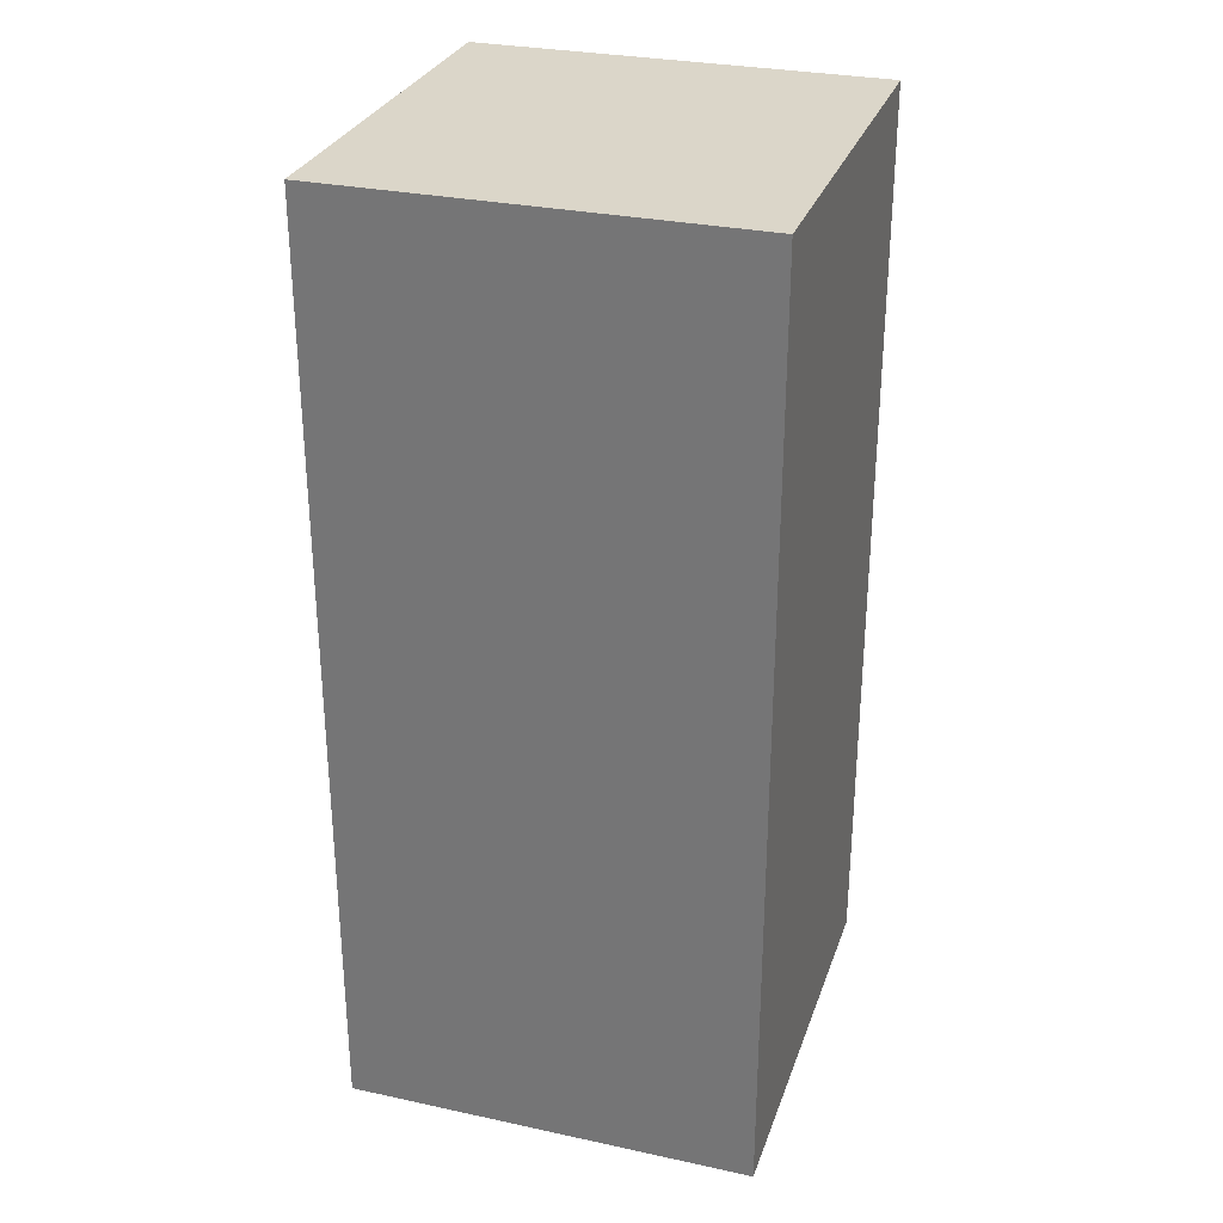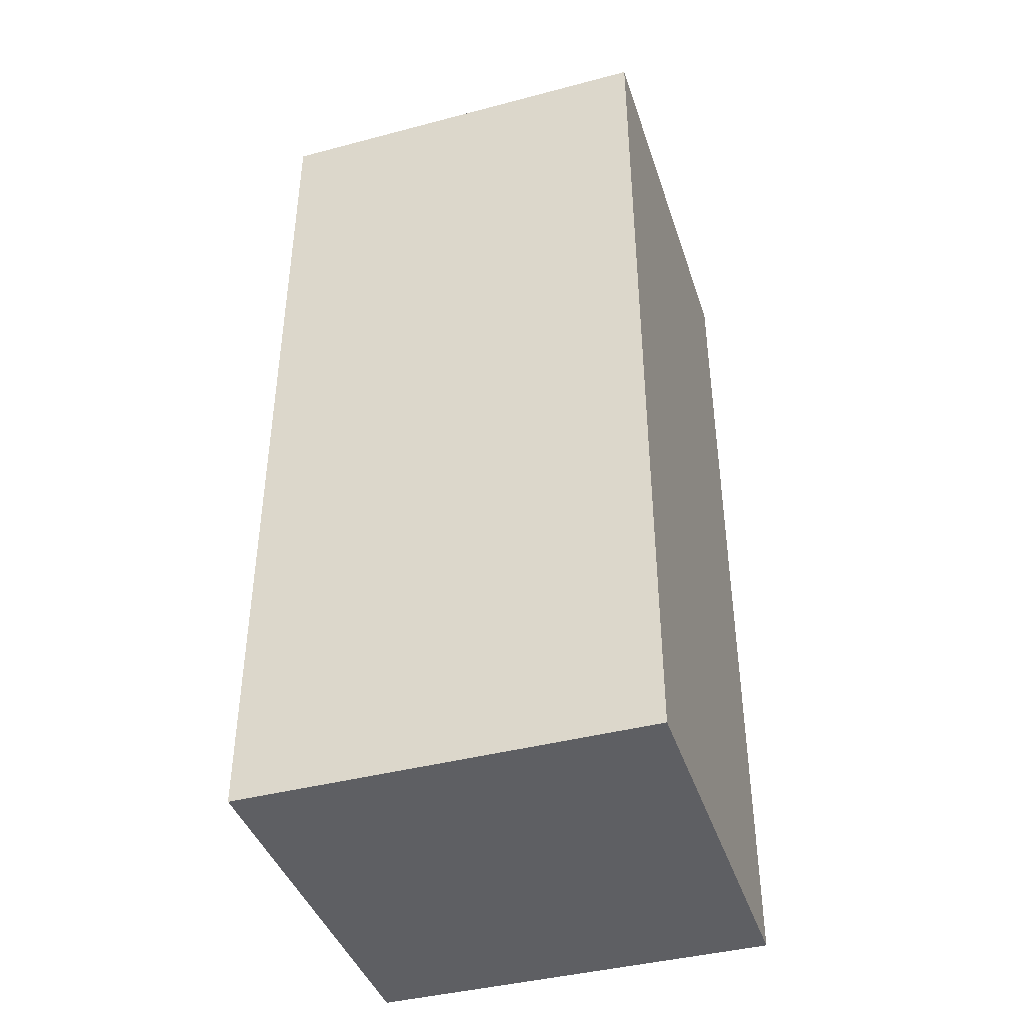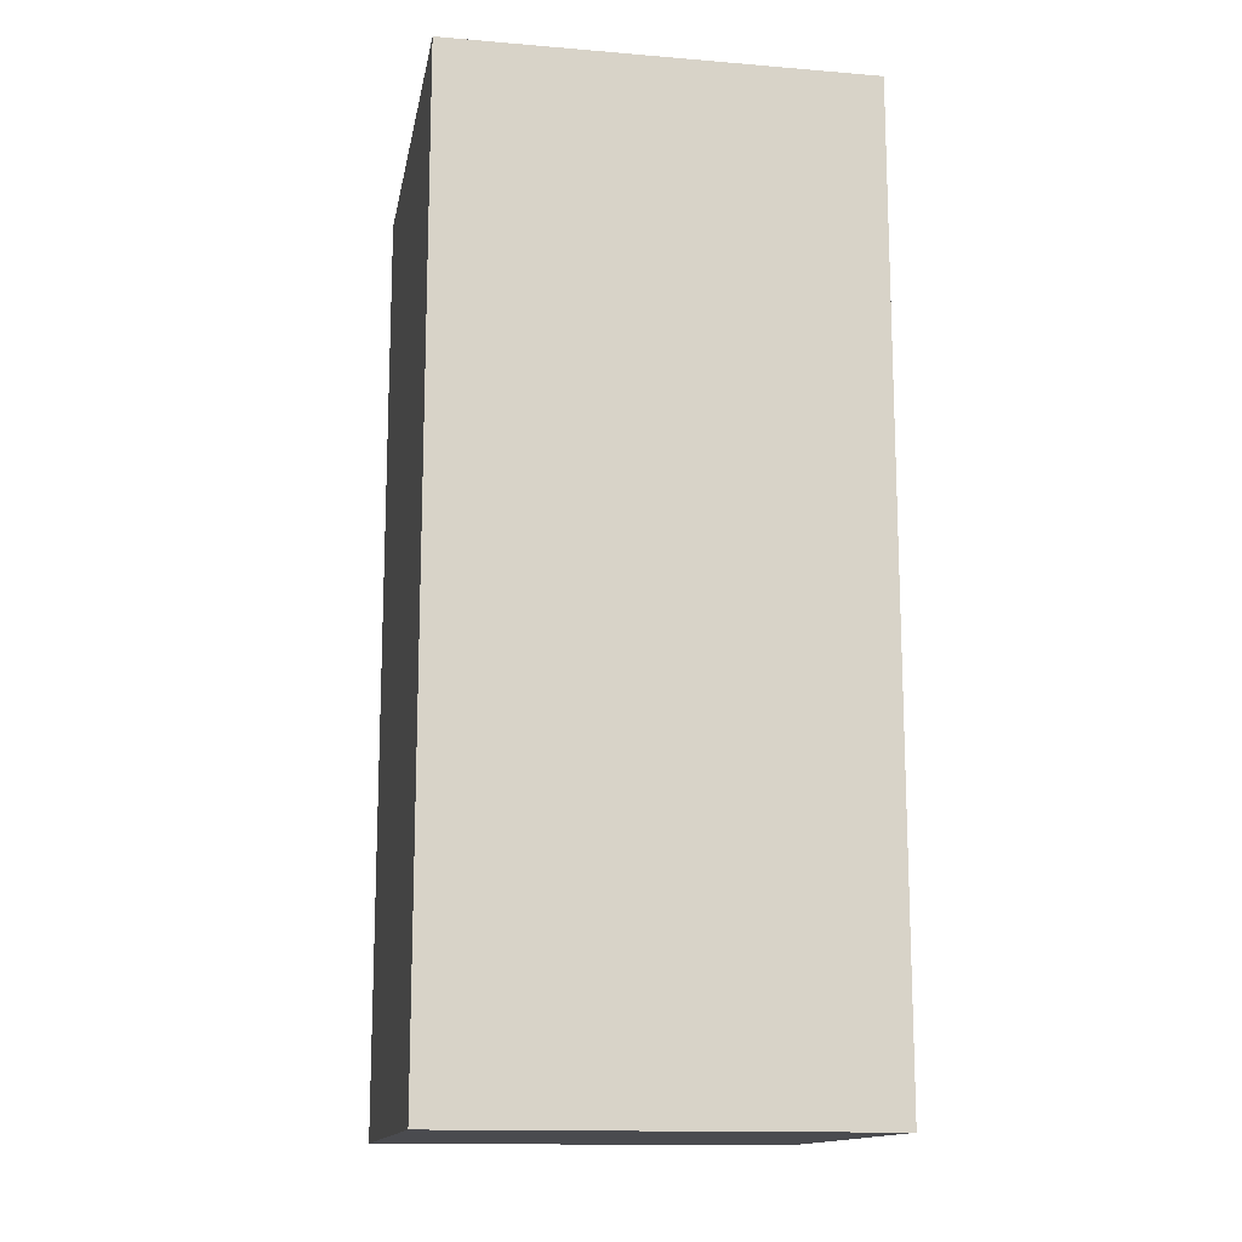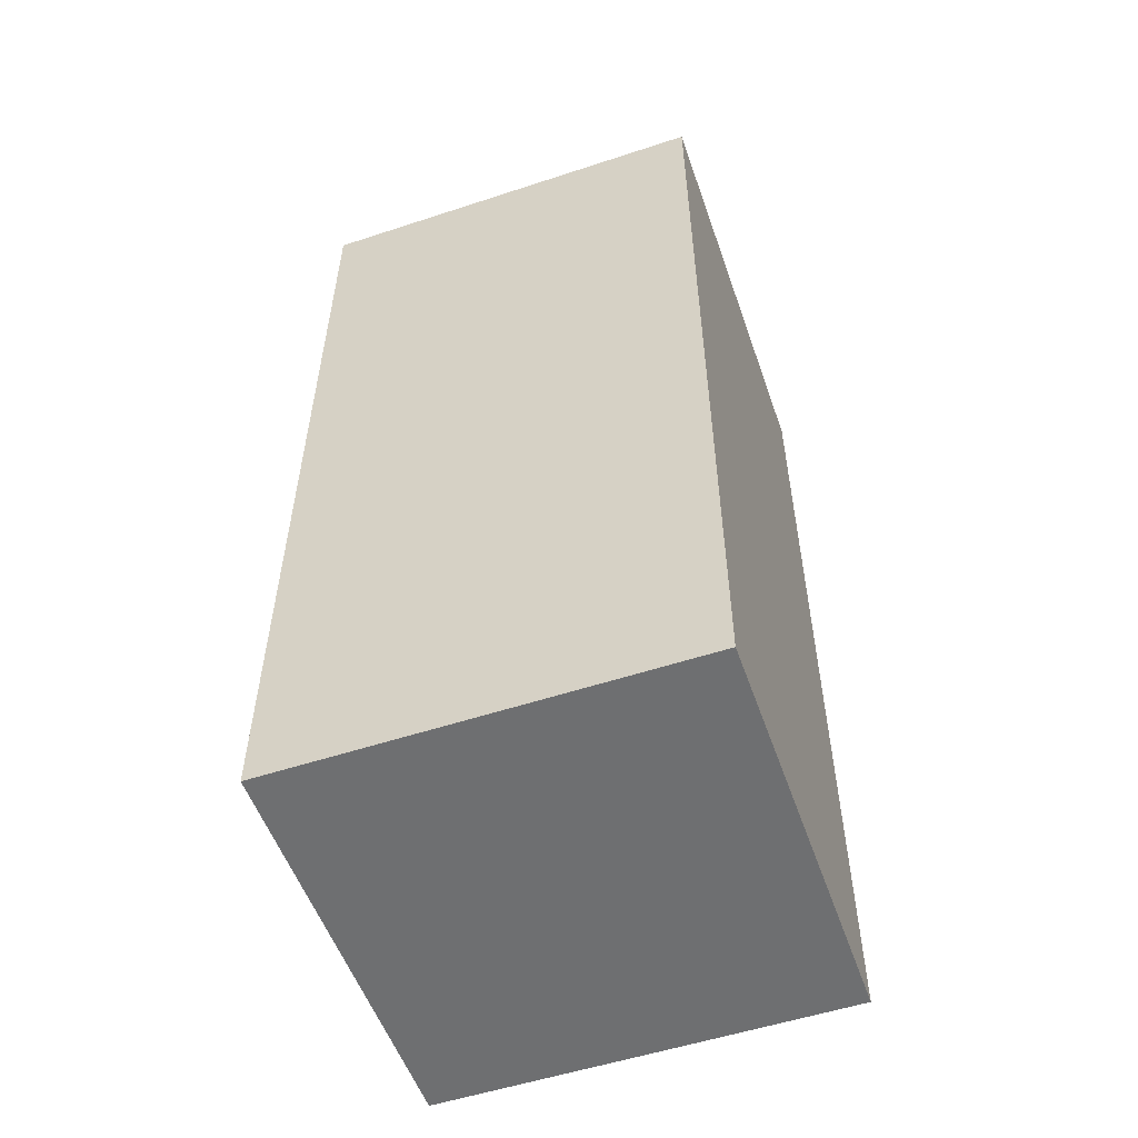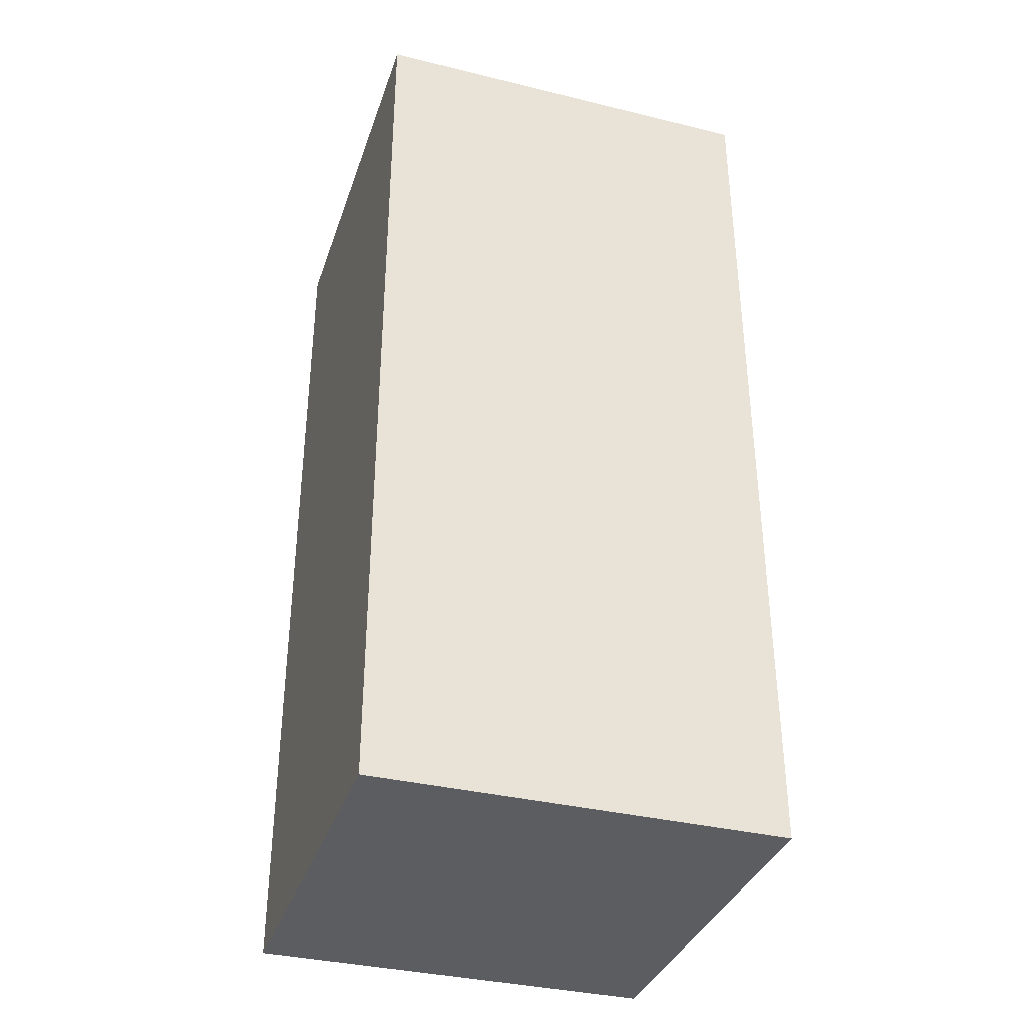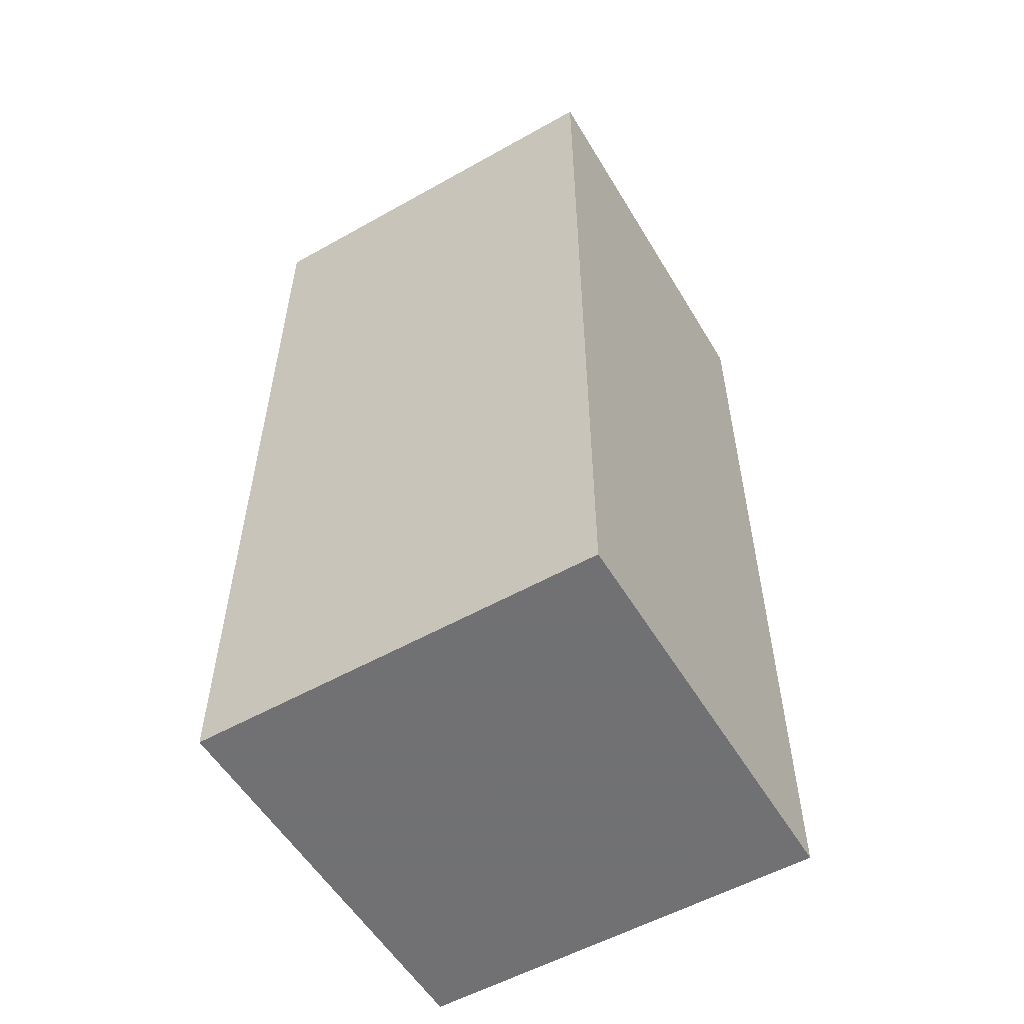
<metadata>
{"format":"obj","ext":"obj","renderer":"f3d","projection":"perspective","resolution":1024,"background":"white","views":[{"elev":29.7,"azim":-162.5,"up":"+Y"},{"elev":-41.4,"azim":-162.3,"up":"+Y"},{"elev":-14.3,"azim":-100.3,"up":"+Y"},{"elev":-54.5,"azim":-160.8,"up":"+Y"},{"elev":-35.9,"azim":-107.7,"up":"+Y"},{"elev":-55.3,"azim":-149.4,"up":"+Y"}]}
</metadata>
<code>
o Mesh_wallCube
v 0.9841 -2.245 -0.9841
v 0.9841 -2.245 0.9841
v -0.9841 -2.245 0.9841
v -0.9841 -2.245 -0.9841
v 0.9841 2.245 -0.9841
v -0.9841 2.245 -0.9841
v -0.9841 2.245 0.9841
v 0.9841 2.245 0.9841
f 1 2 3
f 1 3 4
f 5 6 7
f 5 7 8
f 1 5 8
f 1 8 2
f 2 8 7
f 2 7 3
f 3 7 6
f 3 6 4
f 5 1 4
f 5 4 6

</code>
